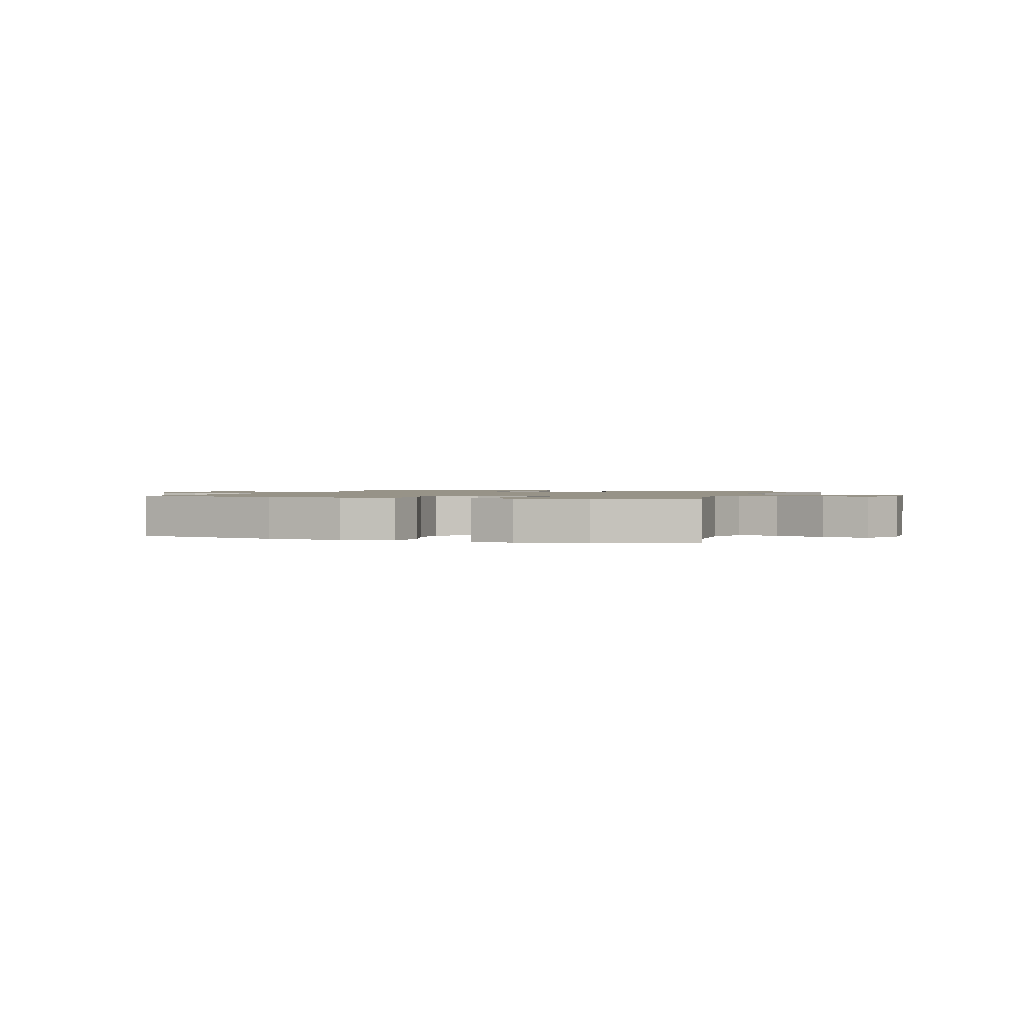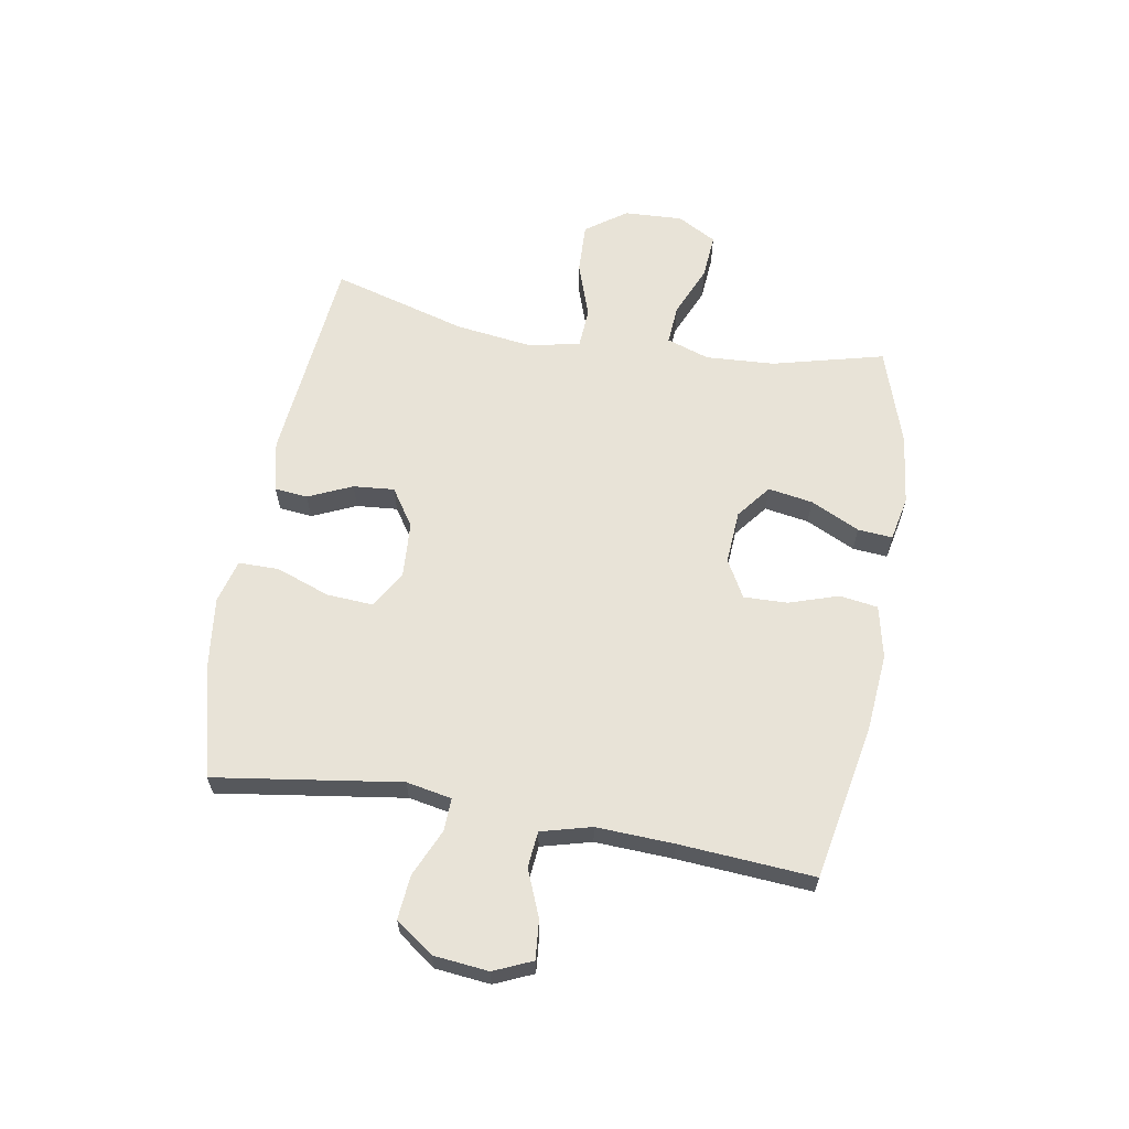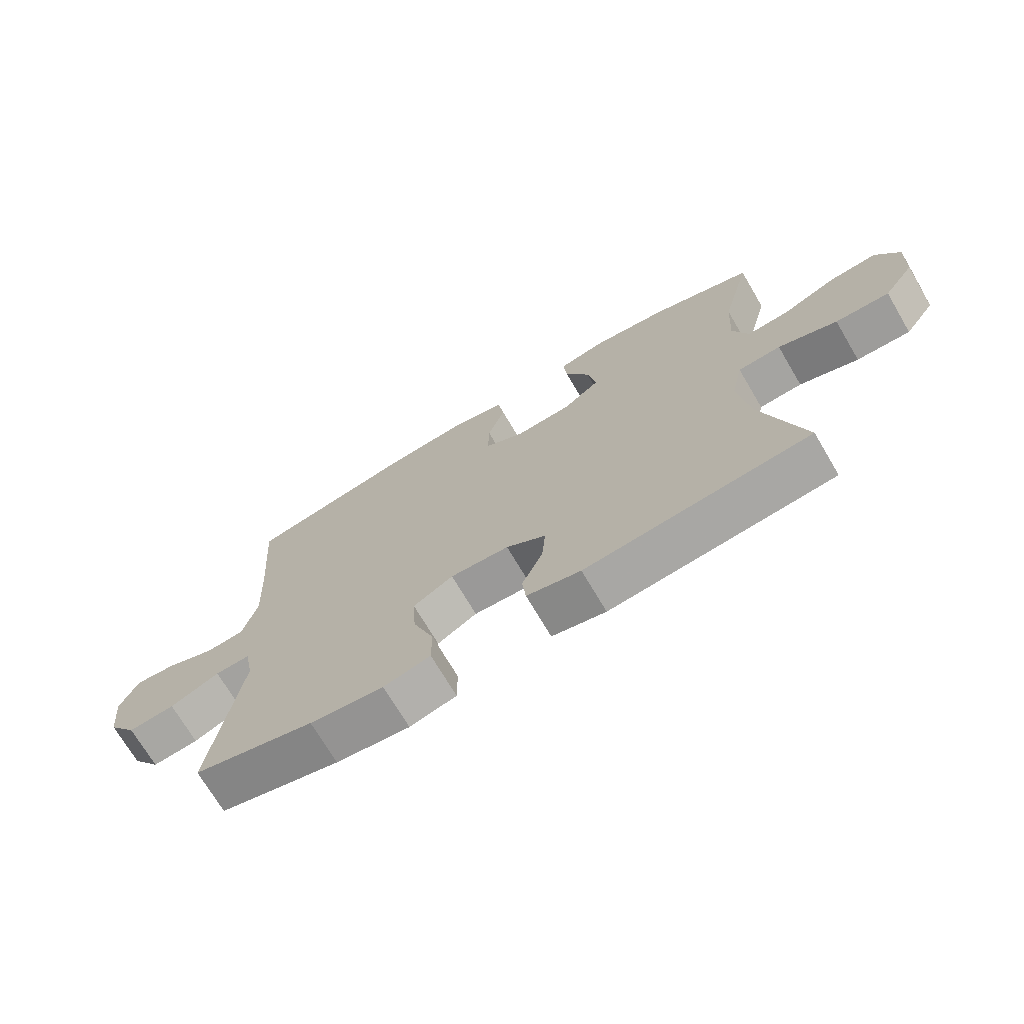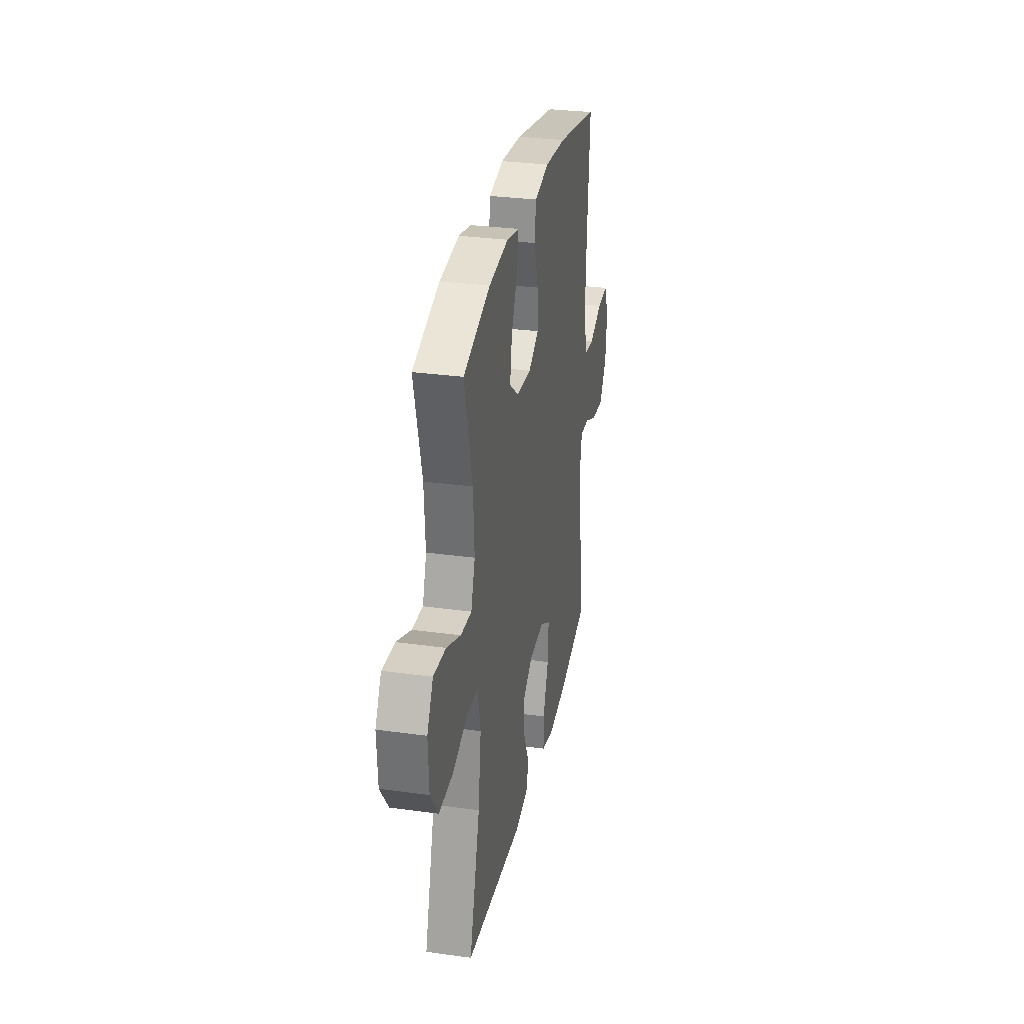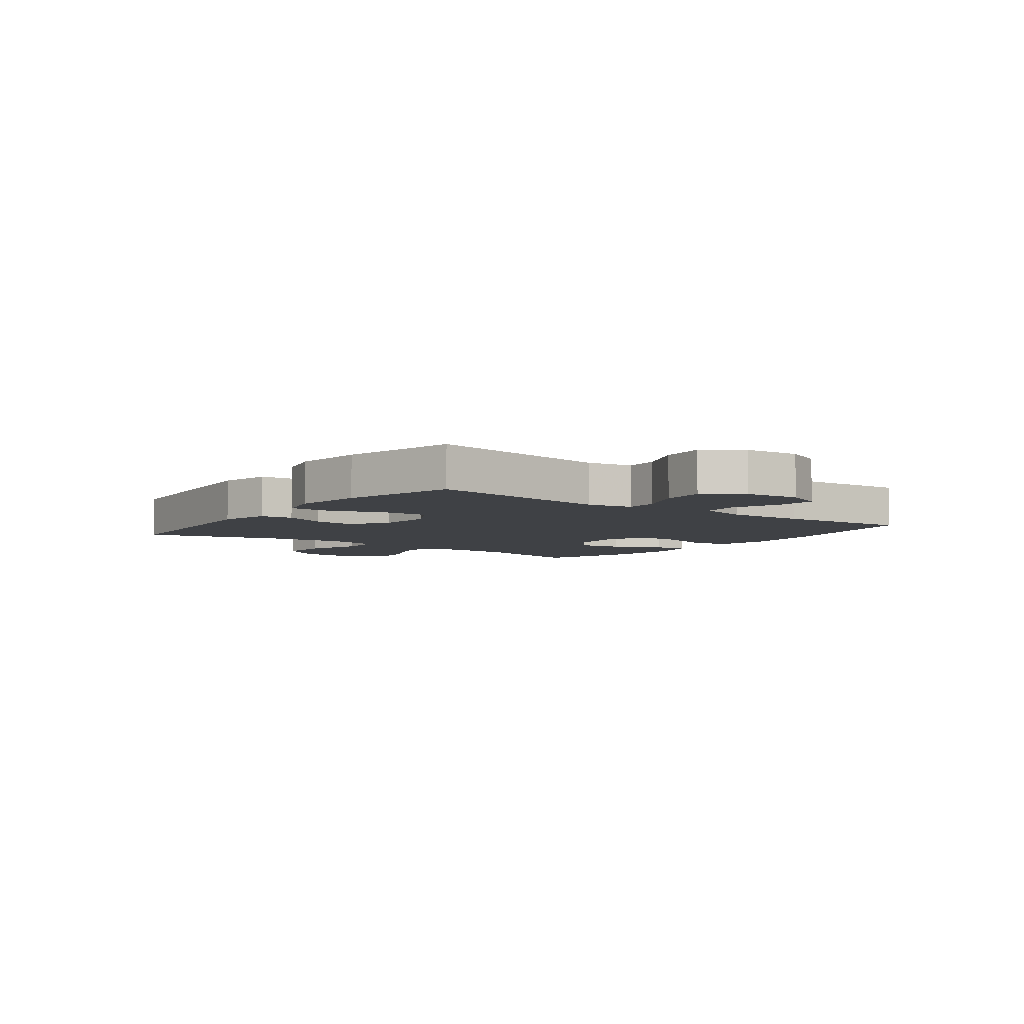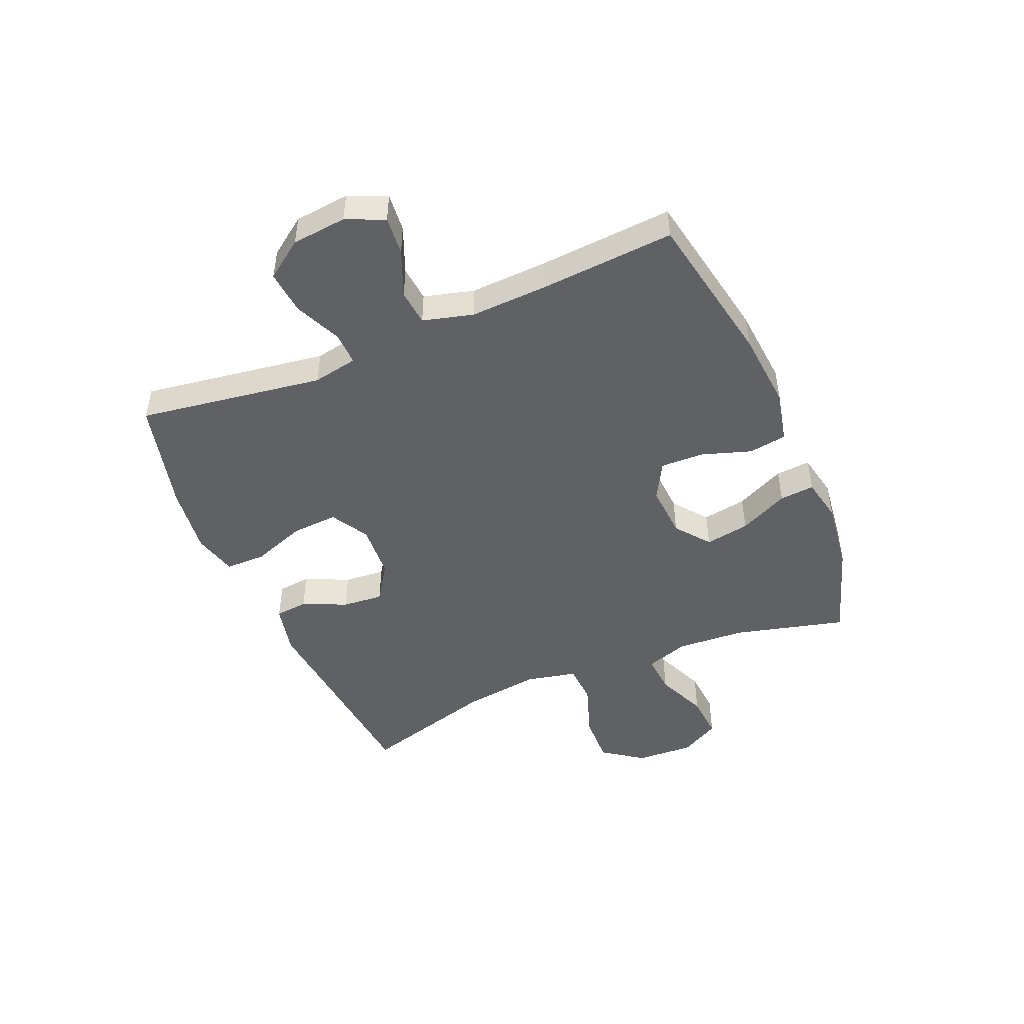
<metadata>
{"format":"obj","ext":"obj","renderer":"f3d","projection":"perspective","resolution":1024,"background":"white","views":[{"elev":1.3,"azim":19.9,"up":"+Y"},{"elev":62.3,"azim":-80.2,"up":"+Y"},{"elev":-71.4,"azim":30.5,"up":"+Z"},{"elev":30.5,"azim":101.3,"up":"+Z"},{"elev":-5.7,"azim":-126.9,"up":"+Y"},{"elev":-47.5,"azim":-67.1,"up":"+Y"}]}
</metadata>
<code>
v 0.5 0.07 0.5
v 0.451 0.07 0.307
v 0.444 0.07 0.188
v 0.469 0.07 0.114
v 0.538 0.07 0.119
v 0.627 0.07 0.157
v 0.705 0.07 0.163
v 0.743 0.07 0.095
v 0.738 0.07 -0.006
v 0.688 0.07 -0.076
v 0.6 0.07 -0.073
v 0.504 0.07 -0.04
v 0.434 0.07 -0.044
v 0.415 0.07 -0.132
v 0.433 0.07 -0.266
v 0.5 0.07 -0.5
v 0.133 0.07 -0.536
v 0.045 0.07 -0.516
v 0.039 0.07 -0.459
v 0.073 0.07 -0.383
v 0.079 0.07 -0.312
v 0.014 0.07 -0.269
v -0.082 0.07 -0.263
v -0.147 0.07 -0.301
v -0.142 0.07 -0.381
v -0.108 0.07 -0.474
v -0.108 0.07 -0.544
v -0.184 0.07 -0.564
v -0.304 0.07 -0.549
v -0.5 0.07 -0.5
v -0.453 0.07 -0.179
v -0.468 0.07 -0.101
v -0.525 0.07 -0.103
v -0.606 0.07 -0.139
v -0.682 0.07 -0.146
v -0.729 0.07 -0.081
v -0.739 0.07 0.014
v -0.71 0.07 0.08
v -0.643 0.07 0.074
v -0.562 0.07 0.041
v -0.5 0.07 0.047
v -0.477 0.07 0.134
v -0.483 0.07 0.268
v -0.5 0.07 0.5
v -0.233 0.07 0.551
v -0.097 0.07 0.563
v -0.006 0.07 0.543
v 0.004 0.07 0.477
v -0.024 0.07 0.391
v -0.026 0.07 0.316
v 0.039 0.07 0.28
v 0.132 0.07 0.286
v 0.191 0.07 0.332
v 0.178 0.07 0.409
v 0.137 0.07 0.494
v 0.132 0.07 0.554
v 0.209 0.07 0.57
v 0.332 0.07 0.555
v 0.5 0 0.5
v 0.451 0 0.307
v 0.444 0 0.188
v 0.469 0 0.114
v 0.538 0 0.119
v 0.627 0 0.157
v 0.705 0 0.163
v 0.743 0 0.095
v 0.738 0 -0.006
v 0.688 0 -0.076
v 0.6 0 -0.073
v 0.504 0 -0.04
v 0.434 0 -0.044
v 0.415 0 -0.132
v 0.433 0 -0.266
v 0.5 0 -0.5
v 0.133 0 -0.536
v 0.045 0 -0.516
v 0.039 0 -0.459
v 0.073 0 -0.383
v 0.079 0 -0.312
v 0.014 0 -0.269
v -0.082 0 -0.263
v -0.147 0 -0.301
v -0.142 0 -0.381
v -0.108 0 -0.474
v -0.108 0 -0.544
v -0.184 0 -0.564
v -0.304 0 -0.549
v -0.5 0 -0.5
v -0.453 0 -0.179
v -0.468 0 -0.101
v -0.525 0 -0.103
v -0.606 0 -0.139
v -0.682 0 -0.146
v -0.729 0 -0.081
v -0.739 0 0.014
v -0.71 0 0.08
v -0.643 0 0.074
v -0.562 0 0.041
v -0.5 0 0.047
v -0.477 0 0.134
v -0.483 0 0.268
v -0.5 0 0.5
v -0.233 0 0.551
v -0.097 0 0.563
v -0.006 0 0.543
v 0.004 0 0.477
v -0.024 0 0.391
v -0.026 0 0.316
v 0.039 0 0.28
v 0.132 0 0.286
v 0.191 0 0.332
v 0.178 0 0.409
v 0.137 0 0.494
v 0.132 0 0.554
v 0.209 0 0.57
v 0.332 0 0.555
f 58 1 2
f 57 58 2
f 56 57 2
f 55 56 2
f 54 55 2
f 53 54 2 3
f 52 53 3 4
f 51 52 4
f 47 48 49
f 46 47 49
f 45 46 49
f 44 45 49
f 43 44 49
f 42 43 49 50
f 41 42 50 51
f 38 39 40
f 37 38 40
f 36 37 40
f 35 36 40
f 34 35 40
f 33 34 40
f 32 33 40 41
f 29 30 31
f 28 29 31
f 27 28 31
f 26 27 31
f 25 26 31
f 24 25 31 32
f 41 51 4
f 32 41 4
f 24 32 4
f 23 24 4
f 18 19 20
f 17 18 20
f 16 17 20
f 15 16 20
f 14 15 20 21
f 13 14 21 22
f 10 11 12
f 9 10 12
f 8 9 12
f 7 8 12
f 6 7 12
f 5 6 12
f 5 12 13
f 13 22 23
f 5 13 23
f 4 5 23
f 60 59 116
f 60 116 115
f 60 115 114
f 60 114 113
f 60 113 112
f 61 60 112 111
f 62 61 111 110
f 62 110 109
f 107 106 105
f 107 105 104
f 107 104 103
f 107 103 102
f 107 102 101
f 108 107 101 100
f 109 108 100 99
f 98 97 96
f 98 96 95
f 98 95 94
f 98 94 93
f 98 93 92
f 98 92 91
f 99 98 91 90
f 89 88 87
f 89 87 86
f 89 86 85
f 89 85 84
f 89 84 83
f 90 89 83 82
f 62 109 99
f 62 99 90
f 62 90 82
f 62 82 81
f 78 77 76
f 78 76 75
f 78 75 74
f 78 74 73
f 79 78 73 72
f 80 79 72 71
f 70 69 68
f 70 68 67
f 70 67 66
f 70 66 65
f 70 65 64
f 70 64 63
f 71 70 63
f 81 80 71
f 81 71 63
f 81 63 62
f 1 59 60 2
f 2 60 61 3
f 3 61 62 4
f 4 62 63 5
f 5 63 64 6
f 6 64 65 7
f 7 65 66 8
f 8 66 67 9
f 9 67 68 10
f 10 68 69 11
f 11 69 70 12
f 12 70 71 13
f 13 71 72 14
f 14 72 73 15
f 15 73 74 16
f 16 74 75 17
f 17 75 76 18
f 18 76 77 19
f 19 77 78 20
f 20 78 79 21
f 21 79 80 22
f 22 80 81 23
f 23 81 82 24
f 24 82 83 25
f 25 83 84 26
f 26 84 85 27
f 27 85 86 28
f 28 86 87 29
f 29 87 88 30
f 30 88 89 31
f 31 89 90 32
f 32 90 91 33
f 33 91 92 34
f 34 92 93 35
f 35 93 94 36
f 36 94 95 37
f 37 95 96 38
f 38 96 97 39
f 39 97 98 40
f 40 98 99 41
f 41 99 100 42
f 42 100 101 43
f 43 101 102 44
f 44 102 103 45
f 45 103 104 46
f 46 104 105 47
f 47 105 106 48
f 48 106 107 49
f 49 107 108 50
f 50 108 109 51
f 51 109 110 52
f 52 110 111 53
f 53 111 112 54
f 54 112 113 55
f 55 113 114 56
f 56 114 115 57
f 57 115 116 58
f 58 116 59 1

</code>
